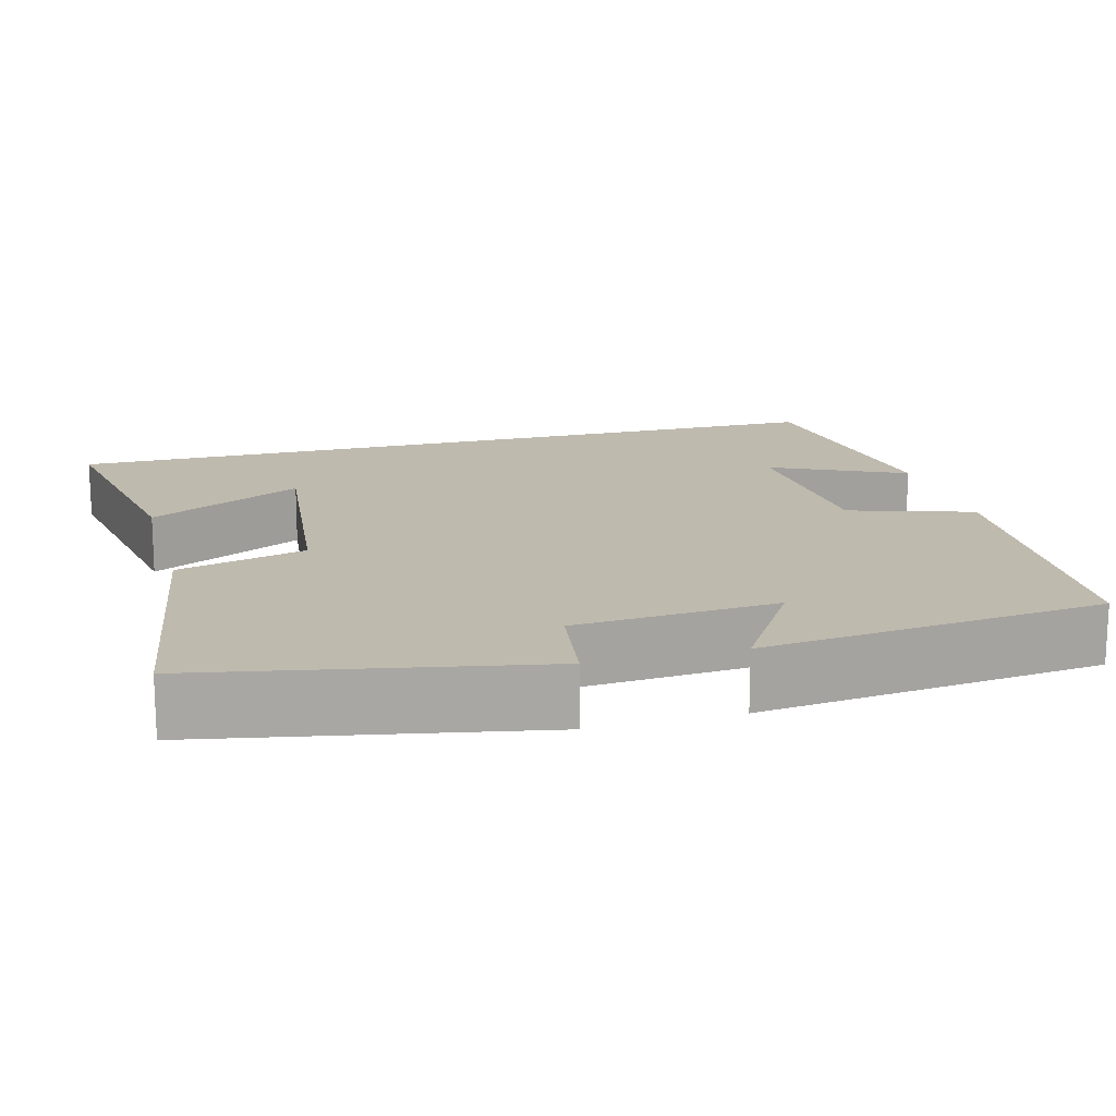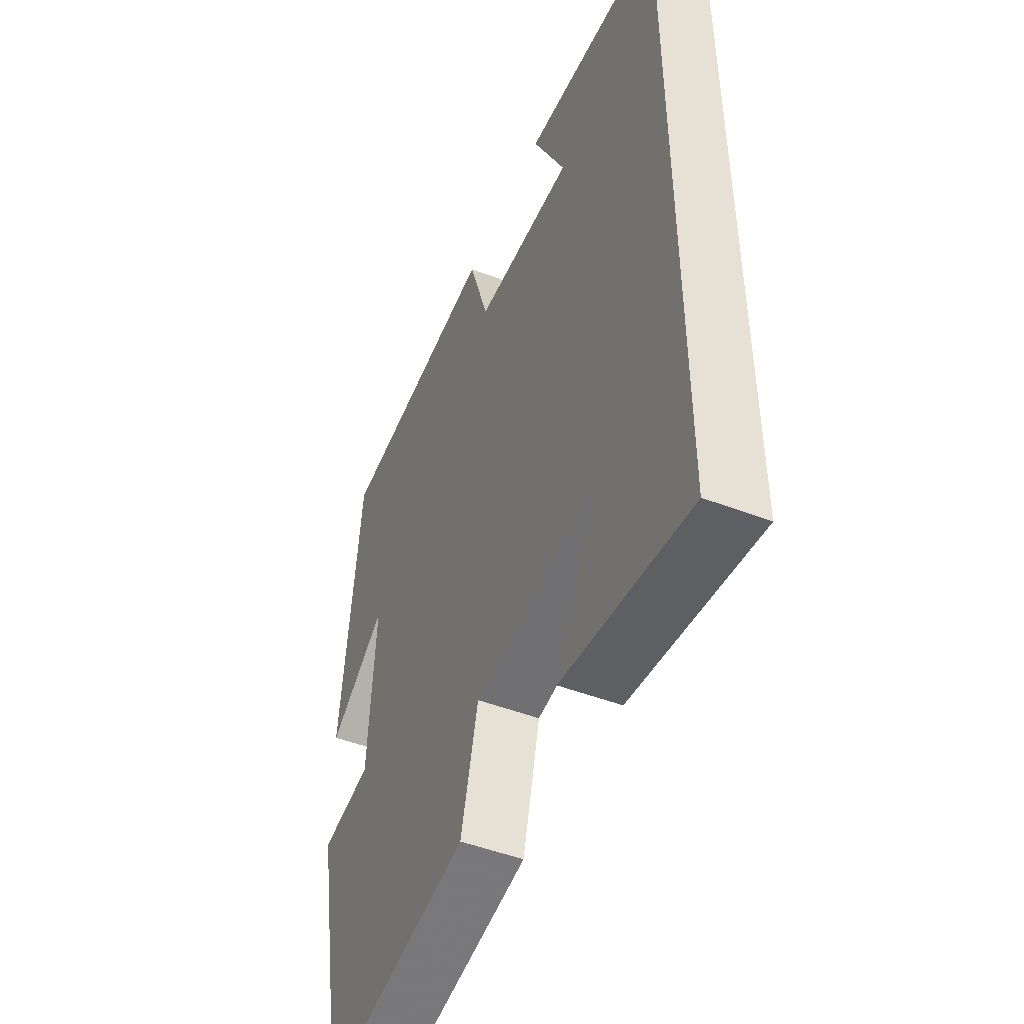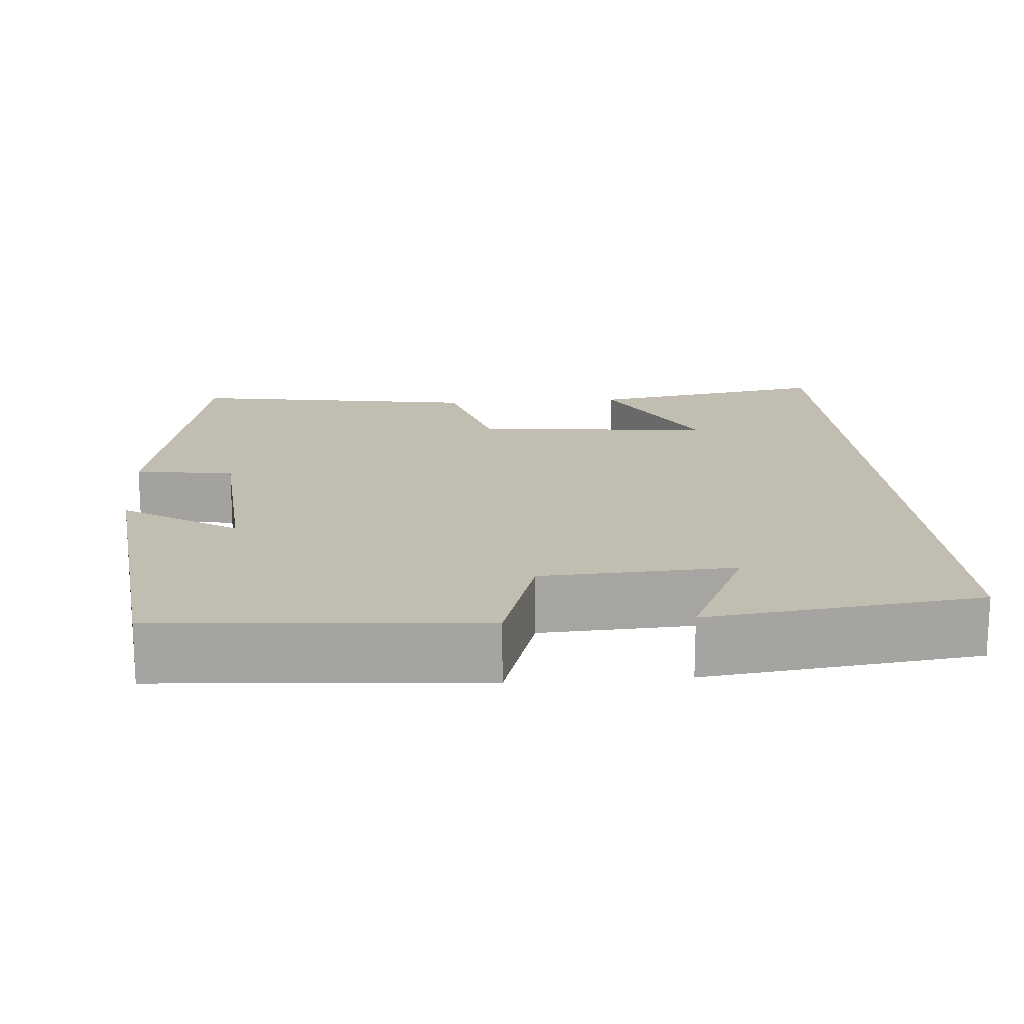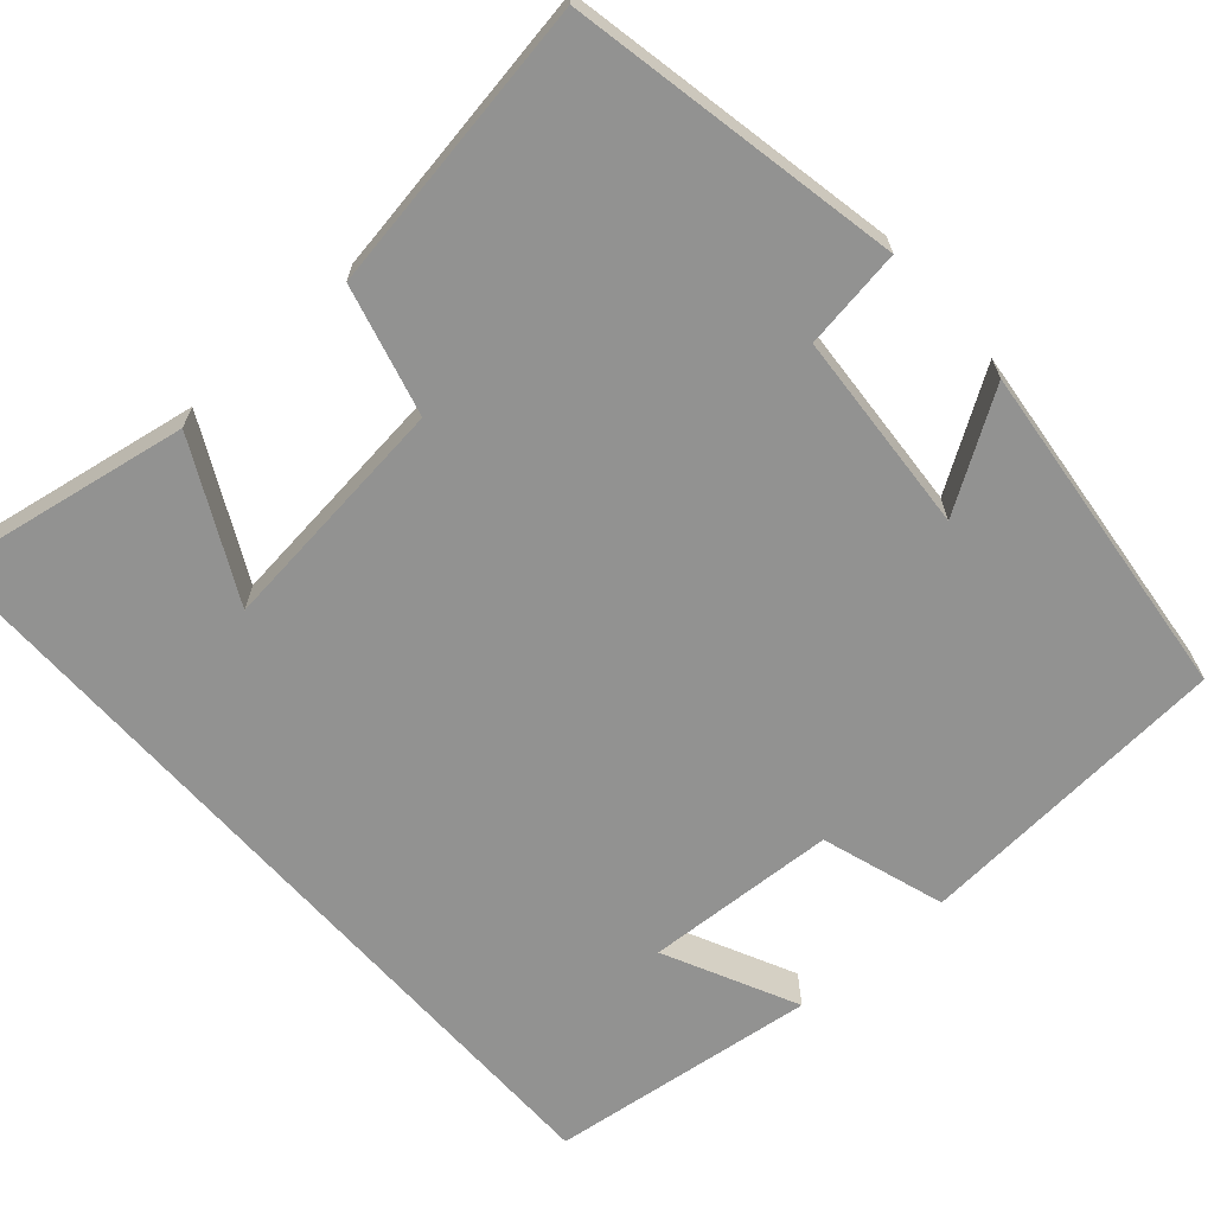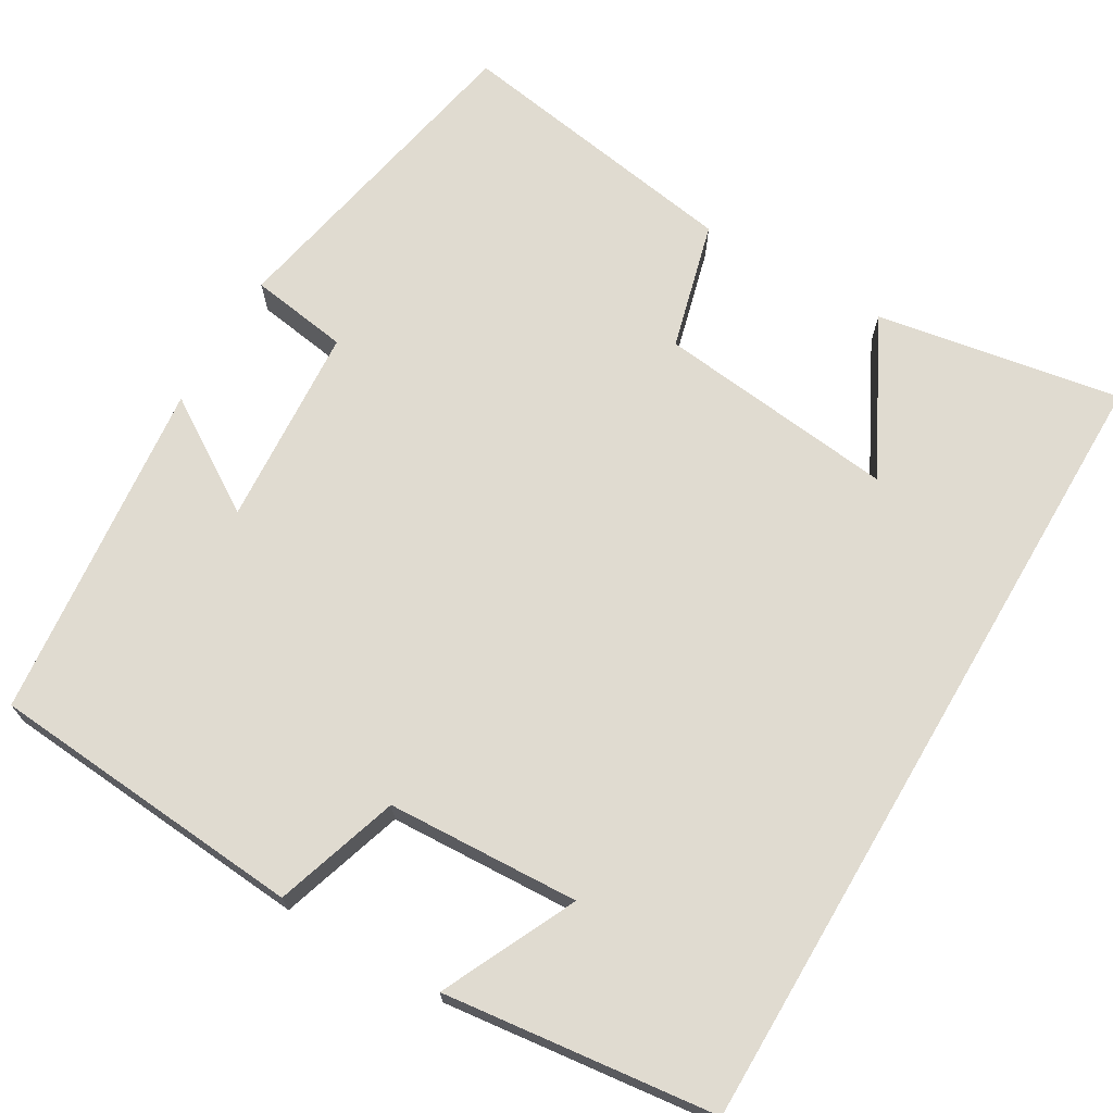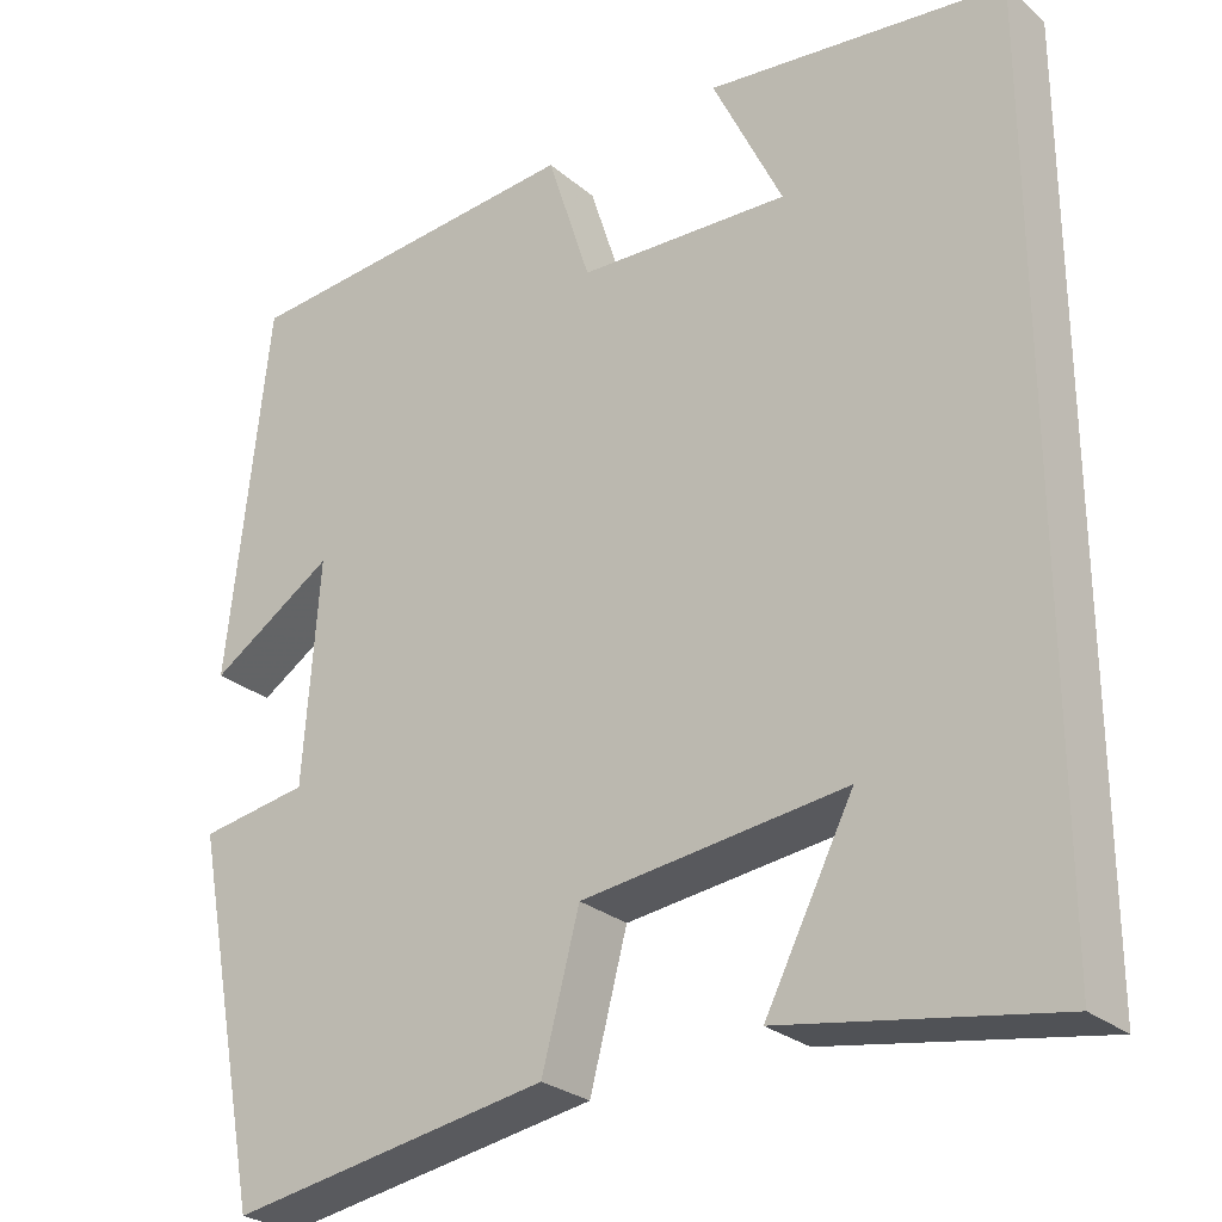
<metadata>
{"format":"obj","ext":"obj","renderer":"f3d","projection":"perspective","resolution":1024,"background":"white","views":[{"elev":15.8,"azim":-105.3,"up":"+Y"},{"elev":-48.9,"azim":67.0,"up":"+Z"},{"elev":16.8,"azim":-4.6,"up":"+Y"},{"elev":-66.3,"azim":-138.5,"up":"+Y"},{"elev":69.8,"azim":30.5,"up":"+Y"},{"elev":-27.2,"azim":38.2,"up":"+Z"}]}
</metadata>
<code>
v -0.419 0.07 -0.559
v -0.5 0.07 -0.144
v -0.375 0.07 -0.125
v -0.357 0.07 0.129
v -0.5 0.07 0.038
v -0.453 0.07 0.469
v -0.053 0.07 0.5
v -0.003 0.07 0.344
v 0.239 0.07 0.332
v 0.159 0.07 0.5
v 0.5 0.07 0.459
v 0.5 0.07 -0.554
v 0.192 0.07 -0.5
v 0.293 0.07 -0.304
v -0.009 0.07 -0.338
v -0.052 0.07 -0.5
v -0.419 0 -0.559
v -0.5 0 -0.144
v -0.375 0 -0.125
v -0.357 0 0.129
v -0.5 0 0.038
v -0.453 0 0.469
v -0.053 0 0.5
v -0.003 0 0.344
v 0.239 0 0.332
v 0.159 0 0.5
v 0.5 0 0.459
v 0.5 0 -0.554
v 0.192 0 -0.5
v 0.293 0 -0.304
v -0.009 0 -0.338
v -0.052 0 -0.5
f 1 2 3
f 16 1 3
f 15 16 3
f 14 15 3 4
f 12 13 14
f 11 12 14
f 9 10 11
f 9 11 14
f 8 9 14 4
f 4 5 6 7
f 4 7 8
f 19 18 17
f 19 17 32
f 19 32 31
f 20 19 31 30
f 30 29 28
f 30 28 27
f 27 26 25
f 30 27 25
f 20 30 25 24
f 23 22 21 20
f 24 23 20
f 1 17 18 2
f 2 18 19 3
f 3 19 20 4
f 4 20 21 5
f 5 21 22 6
f 6 22 23 7
f 7 23 24 8
f 8 24 25 9
f 9 25 26 10
f 10 26 27 11
f 11 27 28 12
f 12 28 29 13
f 13 29 30 14
f 14 30 31 15
f 15 31 32 16
f 16 32 17 1

</code>
